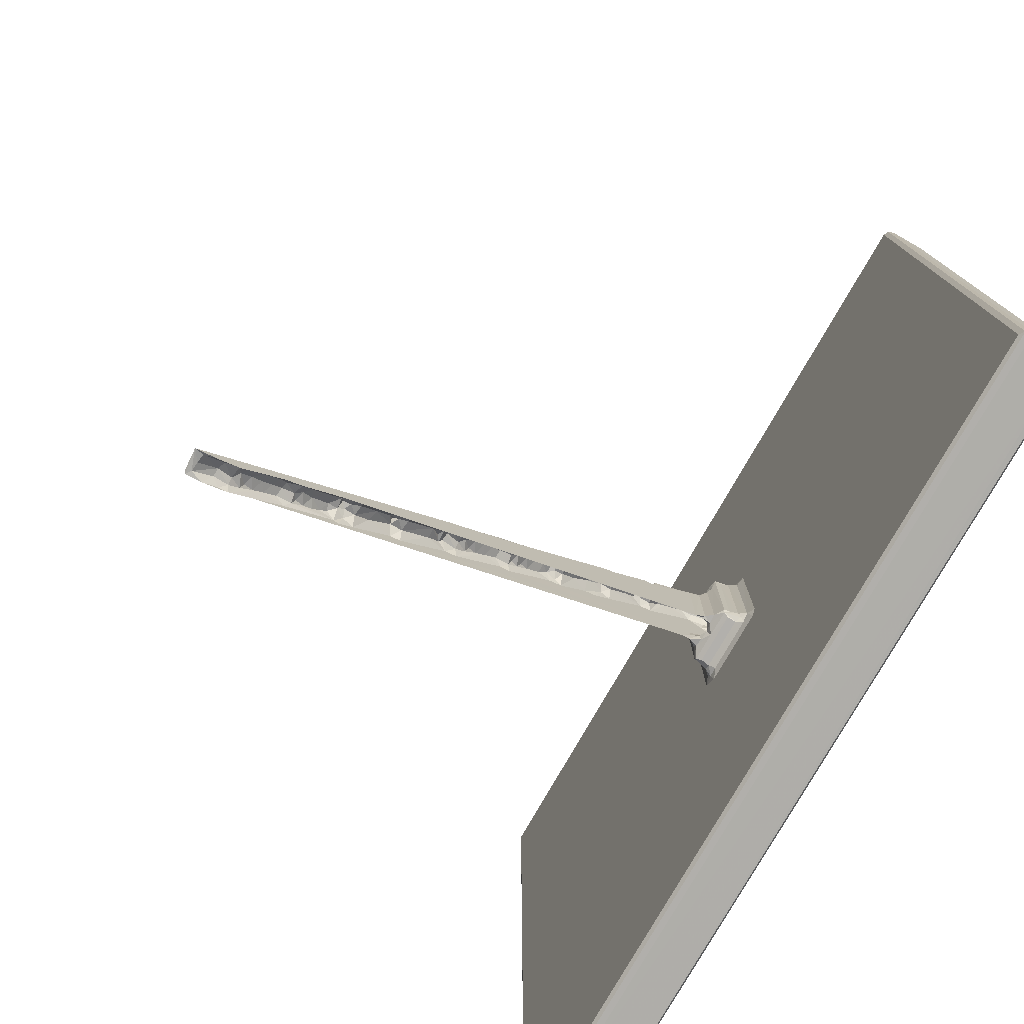
<metadata>
{"format":"obj","ext":"obj","renderer":"f3d","projection":"perspective","resolution":1024,"background":"white","views":[{"elev":-77.5,"azim":-29.7,"up":"+Z"}]}
</metadata>
<code>
v -208.2 143.5 -1.633
v -122.5 140 61.41
v -121 139.9 68.7
v -113.5 139.6 67.13
v -17.51 135.7 122.2
v -119.1 139.9 72.09
v -118.5 140.5 66.13
v -115.5 139.7 68.35
v -117.8 141.2 71.15
v -122.6 141 69.15
v -113.1 139.6 76.52
v -112.5 141.3 77.57
v -112.5 140.5 72.94
v -109 140.4 76.34
v -111.3 141.5 75.69
v -106.8 139.6 82.29
v -94.41 138.9 85.78
v -91.12 138.7 85.84
v -104 140.4 81.33
v -107.6 142.7 79.43
v -94.73 138.9 89.95
v -98.52 139.3 89.15
v -99.21 140.4 86.08
v -96.65 140.9 88.73
v -91.61 141 94.86
v -92.18 139.1 93.92
v -206.2 143.4 0.09727
v -200.7 143.1 -1.23
v -204.9 144.2 -1.012
v -205.4 147.4 -0.7827
v -205.7 150.6 -1.512
v -207 152.4 -1.694
v -207.6 151.8 -1.158
v -195.2 143 8.263
v -196.2 143.5 8.336
v -198.8 147.2 5.038
v -197.8 144.4 4.801
v -201.3 152.2 -1.685
v -199.8 151.7 5.376
v -198.9 150 3.925
v -195.7 151.9 7.593
v -192.5 142.8 2.028
v -192.9 143.9 6.533
v -195.8 152 1.953
v -192.3 151.9 2.119
v -193.3 150.6 6.141
v -174.8 151.2 25.2
v -174.8 142.1 19.34
v -175.2 142.1 23.48
v -195.3 149.4 9.093
v -191.2 143 12.26
v -189.6 144.6 13.82
v -191.6 146 9.522
v -193.6 148.3 7.693
v -193.3 151.4 10.48
v -189.3 143.8 9.937
v -188 146.1 13.01
v -184.4 143.7 14.94
v -181.8 142.7 20.23
v -184.3 146.5 16.52
v -188.5 151.2 14.7
v -188.9 149.3 11.81
v -189.8 150.5 9.546
v -185.8 150.1 13.9
v -180.4 151.1 21.4
v -171.3 142 19.93
v -179.6 143.8 19.68
v -180.7 146.7 19.88
v -182.3 149.9 17.21
v -174.3 151.1 19.6
v -177.9 149.7 21.32
v -177 144.3 22.32
v -177.5 146.8 22.69
v -173.4 150.8 27.04
v -154.6 141.3 40.76
v -172 144.5 28.4
v -172.6 142.5 27.46
v -170.7 149.2 29.43
v -172 143.2 23.99
v -170.6 145.6 26.98
v -173 146.7 24.64
v -171.5 148.9 25.92
v -172.4 150 23.59
v -168 143.4 28.35
v -166.4 142.4 32.96
v -167.1 146.5 30.57
v -163.3 143.5 32.74
v -161.1 146.7 35.99
v -157 150.4 33.74
v -168.5 149.8 27.72
v -156.8 150.4 40.91
v -166.9 150.7 32.55
v -162.7 149.6 33.23
v -165.2 149.8 30.4
v -152.7 150.3 41.44
v -153.8 141.3 36.92
v -150.6 141.1 37.01
v -155.3 150.4 32.15
v -150.1 150.2 37.05
v -17.79 144.8 121.9
v -139.9 140.7 47.49
v -136.6 149.6 54.37
v -157.6 142 40.29
v -158 143.3 37.54
v -157.2 144.4 39.91
v -157.7 147.1 37.66
v -153.5 145.3 43.74
v -160.4 149.2 35.6
v -154.2 144.1 39.53
v -150.8 143.3 41.18
v -151.7 141.9 44.73
v -155.4 146.5 39.59
v -147.3 144.8 48.89
v -151.3 147 40.83
v -154.4 149.2 37.54
v -152.5 149.3 44.09
v -145 143.5 47.09
v -146.1 147.3 45.87
v -139.5 149.7 53.85
v -136.4 140.6 54.56
v -136.8 149.6 50.31
v -146.8 141.7 49.01
v -136.9 140.8 56.17
v -140.9 141.5 54.08
v -138.5 146.7 53.67
v -147.4 149.1 48.52
v -141.3 149 53.75
v -140.3 143.6 51.73
v -139 144.5 54.46
v -136.8 141 51.21
v -136.8 143.6 53.6
v -136 145.3 58.28
v -135.1 148.7 58.35
v -132.9 149.5 50.88
v -133.2 140.4 50.94
v -117 148.8 72
v -133.4 143.1 55.61
v -134.1 142.3 59.72
v -130.7 141.1 61.99
v -133.9 146.9 55.12
v -123.9 143 64.76
v -123.8 146.7 64.51
v -116.2 148.8 67.7
v -129 142.2 63.96
v -128.3 146.2 64.54
v -128.9 148.6 63.78
v -121.3 144.8 68.2
v -120.2 148.4 71.24
v -111.9 148.6 68.58
v -120 142.8 68.05
v -118.3 143.7 71.54
v -118.7 146.4 70.5
v -119.8 147 68.82
v -116.4 146.1 74.35
v -110 147.9 79.59
v -114 148.1 75.82
v -111.1 143.4 76.01
v -113.2 145 74.13
v -113 147.3 72.55
v -109.4 147.2 75.95
v -108.5 145.9 78.22
v -94.45 147.9 85.83
v -103.9 143.2 82.94
v -105.4 146.8 80.31
v -104.6 147.9 84.06
v -100.4 143.3 86.3
v -101.9 146.6 83.63
v -95.62 147.3 91.49
v -94.49 147.9 91.48
v -97.16 143.4 89.1
v -97.54 146.3 87.73
v -90.98 147.8 85.82
v 1.112 -18.98 -1.694
v -0.0004784 -16.99 -0.4546
v 3.388 -19.81 -0.4547
v 3.49 -18.87 -1.776
v 18.9 -18.97 -1.696
v 16.94 -16.99 -1.776
v 16.94 -19.81 -0.4547
v -0.0005 122.5 120.8
v 16.94 -19.81 291
v 3.388 296.8 -1.776
v -74.16 138 107.2
v -91.58 139.9 90.39
v -88.02 139.8 93.79
v -90.24 142.1 93.38
v -85.88 139 99.52
v -73.39 138 103.2
v -83.96 140 98.14
v -86.6 142.2 96.77
v -78.17 139.9 103.5
v -77.31 138.7 106.7
v -70.2 137.9 103.3
v -73.82 140.7 105.9
v -75.77 141.4 106.6
v -71.67 140.2 111.4
v -71.4 138.5 111
v -70.38 139.9 107.6
v -63.98 140.1 114
v -70.92 143.6 107.3
v -65.34 138.5 116.6
v -56.94 137.3 116.4
v -55.49 137.3 123.5
v -59.75 139.9 117.9
v -52.44 137.1 124.4
v -49.45 137 120.6
v -56.16 138 124.2
v -56.54 139.8 121.7
v -58.66 140.8 120.3
v -52.91 137.6 121.1
v -52.85 140.1 123.4
v -55.48 141 124.2
v -51.71 141.7 127.9
v -50.45 137.9 128.5
v -49.34 139.7 125.5
v -45.5 141.2 133
v -38.09 136.6 137.7
v -41.33 136.8 128.8
v -42.76 139.8 132
v -45.44 137.7 132.8
v -38.94 137.5 138.4
v -38.97 139.8 135.6
v -40.98 141.4 134.6
v -0.0006287 124.4 117.3
v -0.0005456 152.7 117.3
v -32.87 136.4 133.5
v -34.93 136.4 137.9
v -30.48 136.3 136
v -35.8 137.6 135.5
v -35.49 140.6 137.5
v -37.67 142.2 138.5
v -30.7 136.9 139.7
v -32.88 139.5 138.3
v -32.66 141.4 143.7
v -35.3 137.3 140.5
v -32.71 136.4 143.5
v -29.36 136.4 146.2
v -30.84 138.7 142.5
v -30.93 139.9 141.1
v -28.6 137.1 142.7
v -27.32 139.4 146
v -13.98 135.6 152.2
v -17.45 135.7 156.1
v -25.04 137 146.2
v -14.24 135.6 131.2
v -13.82 134.8 124.8
v -14.75 135.8 124.7
v -10.95 136.2 124.5
v -11.28 137.2 127.4
v -11.16 132.6 124.5
v -9.787 136.8 130.8
v -10.68 135.4 148.7
v -3.699 135.2 141.7
v -13.79 134.7 155.7
v -1.157 125.6 122.5
v -8.676 129.6 122.3
v -8.967 129 123.9
v -6.882 128.7 124.5
v -6.882 130.4 121.5
v -3.601 127.8 124.5
v -2.41 128 122.2
v -3.601 130.4 121.2
v -8.759 139.5 122.3
v -10.05 139.8 125.3
v -6.882 149.5 121.5
v -8.72 139.9 130.4
v -6.689 136.9 133.5
v -1.219 128.7 119.8
v -9.966 130.6 160.4
v -8.93 129 168.2
v -3.224 136.7 136.8
v -2.907 139.7 135.8
v -7.132 135.3 145.2
v -2.528 135.7 146.5
v -0.9991 141 137.8
v 0.3309 138.2 139
v 0.8064 136.4 141.2
v 0.4863 137.2 145.8
v 3.145 137.8 143.6
v 1.678 136.2 143.6
v 2.765 141.9 141.7
v 19.68 -16.99 -0.4552
v 18.89 -18.98 292.3
v 19.68 -16.99 291
v 19.68 296.8 -0.455
v 18.88 298.9 -1.754
v 19.68 296.8 291
v 1.111 -18.98 292.3
v -0.0004894 -16.99 291
v 3.388 -19.81 291
v -0.0005732 127.7 173.1
v 3.388 -16.98 292.4
v 16.94 -16.95 292.4
v -0.0006576 122.5 168.6
v -23.76 136.2 150.9
v -22.55 137 148.9
v -23.55 139.8 149.4
v -18.85 137 152.4
v -19.9 139.7 152.7
v -15.81 137.4 155.5
v -15.84 139.8 156.2
v -11.23 132.7 158
v -10.68 135.4 152.2
v -12.25 137.5 160.5
v -13.22 135.2 158.8
v -9.188 136.8 155.1
v -8.578 139 156
v -10.76 134.1 162.6
v -1.219 125.7 165
v -0.914 126.6 169.2
v -6.882 128.7 166
v -3.667 127.9 167.7
v -7.195 135.3 148.7
v -6.203 136.9 152.6
v -2.935 137.1 149.3
v -5.495 141.3 153.8
v -3.788 138.2 151.9
v -2.764 141.6 150.6
v -0.2712 138.4 148.4
v 0.7343 141.4 147
v -9.802 130.8 166.1
v -6.882 130.4 169.2
v -3.601 130.4 169.3
v -3.601 150 169.3
v -1.219 129.9 170.7
v -1.219 150.4 170.7
v -0.0005003 157.4 173.1
v -0.0004941 296.8 -0.4546
v 1.115 298.8 -1.697
v -91.99 146.7 90
v -74.54 147.1 102.1
v -69.8 146.9 103.3
v -92.65 143.3 91.05
v -91.12 147.4 95.22
v -91.18 145.6 92.34
v -87.54 145.5 95.65
v -88.43 146.6 93.4
v -71.95 147 110.9
v -86.44 147.4 99.09
v -83.04 143.1 100.3
v -84.5 146.3 97.51
v -79.29 143 103.7
v -79.56 146.3 102.1
v -74.53 146.8 109
v -68.82 146.9 111.2
v -72.55 146.4 104.8
v -76.52 145.6 105.5
v -74.11 143.7 106.2
v -65.71 143.9 112.3
v -67.88 145.7 114.3
v -59.44 146.5 113.8
v -60.37 143.4 117.8
v -54.83 146.3 115.2
v -52.6 146.2 124.2
v -53.16 145.4 121.1
v -48.98 146 120.8
v -55.55 146.3 123.5
v -56.63 145.6 123.8
v -56.73 143.3 121.1
v -54.23 143.2 123.7
v -51.13 145.3 127.9
v -49.98 143.5 124.9
v -35.36 145.5 134.5
v -43.41 143.3 131
v -36.22 145.5 138.6
v -42.44 145.1 135.5
v -39.5 143.7 135.1
v -36.06 142.6 140.8
v -30.91 145.3 135.2
v -36.58 143.3 137.5
v -32.21 143.5 138.5
v -33.71 144.8 142.2
v -17.67 144.8 154.6
v -28.45 143.4 143.8
v -25.02 143.2 146.9
v -14.29 144.6 127.7
v -14.43 145.2 124.6
v -13.84 144.6 131.8
v -10.96 146.3 124.5
v -11.15 147.5 127.8
v -11.42 142.8 126.6
v -10.58 143 123.9
v -10.06 143 130.3
v -13.16 144.6 152.9
v -13.9 145.4 157.9
v -11.19 147.4 159.3
v -7.75 144.3 149.1
v -4.251 144.2 145.6
v -0.0007855 157.4 122.1
v -8.728 150.4 122.4
v -3.601 150 121.2
v -8.973 150.9 123.5
v -6.883 151.1 124.5
v -3.608 152 122.5
v -1.219 149.2 119.8
v -0.914 153.1 120.9
v -1.218 154.2 124.4
v -4.609 143.1 135.7
v -3.623 144.2 141.7
v 0.3299 143 140.7
v -0.2843 143.4 145
v -0.0004939 296.8 291
v 3.388 299.7 -0.4549
v 16.94 299.7 -0.455
v 16.94 299.7 291
v -26.72 144.6 148.4
v -21.38 143.1 150.2
v -16.97 143 154.3
v -15.06 144.1 158.1
v -12.54 143 155.5
v -11.16 146.2 161.8
v -7.144 143.6 152.1
v -3.714 143.5 148.5
v -8.551 142.1 155.2
v -6.882 151.1 166
v -3.708 152 168.2
v -9.089 150.8 168
v -1.219 154.1 166.2
v -6.882 149.5 169.2
v -1.371 153.2 169.6
v 1.106 298.8 292.3
v 3.388 296.8 292.4
v 16.93 296.8 292.4
v 3.388 299.7 291
v 18.89 298.8 292.3
f 2 4 1
f 1 4 5
f 3 1 6
f 7 8 4
f 7 9 8
f 3 6 10
f 6 11 12
f 1 11 6
f 8 13 4
f 8 9 13
f 13 14 4
f 13 15 14
f 11 16 12
f 4 17 18
f 4 18 5
f 14 19 4
f 14 20 19
f 11 21 16
f 4 19 17
f 11 1 21
f 16 21 22
f 19 23 17
f 23 24 17
f 22 26 25
f 21 26 22
f 1 29 28
f 1 30 29
f 1 33 32
f 1 31 30
f 1 32 31
f 1 27 33
f 1 34 27
f 29 30 36
f 29 37 28
f 29 36 37
f 31 32 38
f 30 31 36
f 27 35 39
f 27 39 33
f 33 39 32
f 36 31 40
f 31 38 40
f 32 39 41
f 28 42 1
f 28 43 42
f 28 37 43
f 38 44 40
f 32 41 38
f 38 45 44
f 44 46 40
f 44 45 46
f 42 48 1
f 1 49 34
f 27 34 35
f 35 50 39
f 51 52 35
f 34 51 35
f 43 54 53
f 37 54 43
f 37 36 54
f 50 41 39
f 36 46 54
f 36 40 46
f 50 55 41
f 43 56 42
f 43 53 56
f 56 53 57
f 56 58 42
f 56 57 58
f 34 49 51
f 51 59 52
f 51 49 59
f 58 57 60
f 52 59 61
f 53 62 57
f 53 63 62
f 53 54 63
f 46 63 54
f 46 45 63
f 38 41 47
f 63 64 62
f 63 45 64
f 35 61 50
f 35 52 61
f 55 61 41
f 50 61 55
f 57 64 60
f 57 62 64
f 41 61 47
f 61 65 47
f 42 58 48
f 48 66 1
f 58 68 67
f 58 60 68
f 58 67 48
f 60 69 68
f 60 64 69
f 64 45 69
f 45 70 69
f 69 70 71
f 67 73 72
f 67 68 73
f 61 59 65
f 68 71 73
f 68 69 71
f 65 59 74
f 45 38 70
f 49 1 75
f 67 72 48
f 59 77 76
f 49 77 59
f 59 76 78
f 48 79 66
f 48 72 79
f 79 81 80
f 72 81 79
f 72 73 81
f 59 78 74
f 74 47 65
f 81 82 80
f 81 83 82
f 73 83 81
f 73 71 83
f 70 83 71
f 79 84 66
f 79 80 84
f 77 85 76
f 77 49 85
f 84 80 86
f 76 85 78
f 84 87 66
f 49 75 85
f 87 86 88
f 84 86 87
f 70 89 83
f 83 90 82
f 83 89 90
f 70 38 89
f 80 90 86
f 80 82 90
f 47 74 91
f 74 92 91
f 78 92 74
f 86 93 88
f 86 94 93
f 86 90 94
f 90 89 94
f 66 87 96
f 38 47 91
f 94 89 93
f 96 97 66
f 38 98 89
f 95 38 91
f 98 38 99
f 1 66 101
f 38 95 100
f 99 38 100
f 95 102 100
f 85 92 78
f 85 75 103
f 87 88 104
f 85 91 92
f 87 104 96
f 104 106 105
f 104 88 106
f 103 107 85
f 88 93 108
f 88 108 106
f 93 89 108
f 85 107 91
f 104 109 96
f 104 105 109
f 96 110 97
f 96 109 110
f 103 111 107
f 75 111 103
f 105 112 109
f 111 113 107
f 109 114 110
f 109 112 114
f 89 106 108
f 89 115 106
f 89 98 115
f 106 112 105
f 106 115 112
f 98 99 115
f 115 114 112
f 115 99 114
f 107 116 91
f 95 91 116
f 66 97 101
f 110 117 97
f 110 114 117
f 114 118 117
f 114 99 118
f 95 116 119
f 95 119 102
f 1 120 75
f 97 117 101
f 99 100 121
f 99 121 118
f 111 122 113
f 111 75 122
f 75 123 122
f 122 124 113
f 122 123 124
f 117 118 125
f 116 126 119
f 107 126 116
f 107 113 126
f 126 127 119
f 113 127 126
f 117 128 101
f 117 125 128
f 75 120 123
f 128 125 129
f 101 128 130
f 128 131 130
f 128 129 131
f 124 132 127
f 124 127 113
f 124 123 132
f 129 125 131
f 118 121 125
f 119 133 102
f 119 127 133
f 132 133 127
f 121 100 134
f 101 135 1
f 101 130 135
f 130 137 135
f 130 131 137
f 1 3 120
f 123 138 132
f 123 139 138
f 123 120 139
f 131 140 137
f 131 125 140
f 137 140 141
f 121 140 125
f 121 134 140
f 137 141 135
f 135 141 2
f 140 142 141
f 140 134 142
f 134 100 143
f 134 143 142
f 139 144 138
f 138 145 132
f 138 144 145
f 133 146 102
f 132 146 133
f 132 145 146
f 120 3 139
f 139 10 144
f 139 3 10
f 144 10 145
f 102 146 136
f 146 148 136
f 145 148 146
f 102 136 100
f 135 2 1
f 100 149 143
f 4 2 7
f 2 141 7
f 7 150 9
f 141 150 7
f 141 147 150
f 9 150 151
f 150 152 151
f 150 153 152
f 147 153 150
f 147 141 153
f 6 154 148
f 10 148 145
f 10 6 148
f 6 12 155
f 6 155 154
f 142 153 141
f 142 143 153
f 153 143 152
f 136 148 156
f 154 156 148
f 13 157 15
f 13 158 157
f 9 158 13
f 9 151 158
f 151 159 158
f 151 152 159
f 143 159 152
f 143 149 159
f 159 160 158
f 159 149 160
f 14 157 20
f 15 157 14
f 157 161 20
f 157 160 161
f 157 158 160
f 154 155 156
f 156 155 136
f 100 162 149
f 19 20 163
f 20 164 163
f 20 161 164
f 12 165 155
f 12 16 165
f 19 166 23
f 19 163 166
f 163 167 166
f 163 164 167
f 16 168 165
f 160 164 161
f 160 149 164
f 136 155 169
f 164 149 167
f 155 165 169
f 23 170 24
f 23 166 170
f 166 171 170
f 166 167 171
f 136 169 100
f 149 162 167
f 167 162 171
f 22 25 16
f 165 168 169
f 173 176 175
f 176 177 175
f 177 176 178
f 177 179 175
f 175 179 181
f 173 182 176
f 176 182 178
f 1 5 21
f 21 5 183
f 17 184 18
f 17 24 184
f 184 185 18
f 184 186 185
f 26 187 25
f 26 21 187
f 18 185 188
f 185 189 188
f 185 190 189
f 21 183 187
f 189 191 188
f 187 183 192
f 18 188 5
f 5 188 193
f 191 194 188
f 191 195 194
f 192 197 196
f 183 197 192
f 188 198 193
f 188 194 198
f 198 199 193
f 198 200 199
f 197 201 196
f 197 183 201
f 193 199 202
f 193 202 5
f 183 203 201
f 199 204 202
f 183 5 203
f 203 5 205
f 5 202 206
f 201 203 207
f 204 208 202
f 204 209 208
f 202 210 206
f 202 208 210
f 208 211 210
f 208 212 211
f 207 214 213
f 203 214 207
f 203 205 214
f 210 215 206
f 210 211 215
f 214 216 213
f 205 5 217
f 206 215 218
f 215 219 218
f 206 218 5
f 214 220 216
f 214 205 220
f 205 217 220
f 220 221 216
f 220 217 221
f 219 222 218
f 219 223 222
f 180 224 174
f 5 227 217
f 5 218 226
f 5 226 228
f 218 229 226
f 218 222 229
f 222 230 229
f 222 231 230
f 228 233 232
f 228 226 233
f 229 233 226
f 229 230 233
f 221 235 234
f 217 235 221
f 217 227 235
f 227 236 235
f 236 227 237
f 232 239 238
f 232 233 239
f 236 237 234
f 235 236 234
f 232 240 228
f 232 238 240
f 240 238 241
f 228 240 242
f 240 244 242
f 240 241 244
f 5 228 245
f 5 247 246
f 5 245 247
f 247 249 248
f 246 248 250
f 246 247 248
f 247 251 249
f 247 245 251
f 228 252 245
f 227 5 243
f 228 242 252
f 245 252 253
f 245 253 251
f 5 254 243
f 5 246 254
f 246 250 254
f 224 180 255
f 256 258 257
f 256 257 250
f 256 260 258
f 256 261 260
f 256 262 261
f 256 259 262
f 256 248 263
f 256 250 248
f 256 263 259
f 263 248 264
f 263 265 259
f 259 265 262
f 248 249 264
f 251 267 266
f 249 266 264
f 249 251 266
f 261 255 260
f 261 268 255
f 261 262 268
f 224 255 268
f 257 269 250
f 257 270 269
f 257 258 270
f 251 253 267
f 267 253 271
f 267 272 266
f 267 271 272
f 253 252 273
f 273 274 253
f 271 275 272
f 271 276 275
f 271 277 276
f 271 253 277
f 253 278 277
f 253 274 278
f 277 280 279
f 277 278 280
f 277 281 276
f 277 279 281
f 179 177 181
f 177 282 283
f 181 177 283
f 177 285 282
f 177 286 285
f 178 286 177
f 173 288 174
f 173 175 288
f 288 289 174
f 288 175 290
f 174 289 180
f 175 181 290
f 288 293 292
f 288 283 293
f 290 283 288
f 290 181 283
f 289 291 180
f 180 291 294
f 237 227 295
f 244 297 296
f 244 241 297
f 244 296 242
f 227 243 295
f 296 299 298
f 296 297 299
f 296 298 242
f 298 301 300
f 298 299 301
f 254 250 302
f 242 303 252
f 298 300 242
f 243 305 304
f 243 254 305
f 243 304 295
f 242 306 303
f 242 300 306
f 254 302 305
f 300 307 306
f 300 301 307
f 305 308 304
f 305 302 308
f 180 294 255
f 294 309 255
f 294 310 309
f 294 291 310
f 270 258 311
f 269 302 250
f 258 260 311
f 311 260 312
f 252 313 273
f 252 314 313
f 252 303 314
f 273 315 274
f 273 313 315
f 313 314 315
f 303 306 314
f 314 307 316
f 314 306 307
f 314 316 317
f 260 255 312
f 312 255 309
f 315 317 318
f 315 314 317
f 315 319 274
f 315 318 319
f 278 319 320
f 278 274 319
f 278 279 280
f 278 320 279
f 270 321 269
f 269 308 302
f 269 321 308
f 270 323 322
f 270 312 323
f 311 312 270
f 322 323 324
f 312 325 323
f 312 310 325
f 312 309 310
f 310 291 325
f 323 326 324
f 323 325 326
f 325 327 326
f 325 291 327
f 283 282 284
f 282 287 284
f 284 287 283
f 173 174 329
f 173 329 182
f 182 286 178
f 162 100 172
f 162 330 171
f 162 172 330
f 172 100 331
f 184 333 186
f 24 333 184
f 24 170 333
f 25 334 16
f 333 335 186
f 333 330 335
f 170 330 333
f 170 171 330
f 16 334 168
f 185 186 190
f 186 336 190
f 186 337 336
f 186 335 337
f 25 187 334
f 168 334 169
f 330 337 335
f 330 172 337
f 169 334 338
f 334 339 338
f 189 190 340
f 187 339 334
f 190 341 340
f 190 336 341
f 191 340 342
f 189 340 191
f 340 343 342
f 340 341 343
f 337 341 336
f 337 172 341
f 172 331 341
f 341 331 343
f 187 344 339
f 169 338 100
f 338 345 100
f 100 332 331
f 331 332 346
f 191 342 195
f 187 192 344
f 342 347 195
f 342 343 347
f 195 348 194
f 195 347 348
f 339 344 338
f 343 331 347
f 194 200 198
f 194 348 200
f 346 347 331
f 346 348 347
f 346 200 348
f 346 332 200
f 200 332 349
f 196 350 338
f 192 338 344
f 192 196 338
f 200 349 199
f 196 201 350
f 345 338 350
f 332 351 349
f 349 352 199
f 349 351 352
f 100 353 332
f 345 354 100
f 332 353 351
f 351 355 352
f 351 353 355
f 353 100 356
f 204 352 209
f 199 352 204
f 345 350 357
f 350 358 357
f 201 358 350
f 208 359 212
f 209 359 208
f 352 359 209
f 352 355 359
f 345 357 354
f 359 360 212
f 359 355 360
f 207 213 358
f 207 358 201
f 212 360 211
f 357 361 354
f 357 358 361
f 213 361 358
f 353 356 355
f 355 362 360
f 355 356 362
f 356 363 362
f 211 362 215
f 211 360 362
f 215 364 219
f 362 364 215
f 362 363 364
f 354 365 100
f 361 366 354
f 213 366 361
f 213 216 366
f 219 367 223
f 219 364 367
f 354 366 365
f 222 367 231
f 223 367 222
f 364 363 367
f 216 368 366
f 216 221 368
f 174 224 225
f 174 225 328
f 356 369 363
f 356 100 369
f 367 370 231
f 367 363 370
f 363 371 370
f 363 369 371
f 221 234 368
f 231 370 230
f 365 366 372
f 368 372 366
f 233 371 239
f 230 371 233
f 230 370 371
f 368 234 372
f 238 374 241
f 239 374 238
f 371 374 239
f 371 369 374
f 374 369 375
f 100 377 376
f 377 380 379
f 377 381 376
f 377 382 381
f 377 379 382
f 376 383 378
f 376 381 383
f 365 373 100
f 100 384 369
f 369 384 375
f 376 378 100
f 100 385 377
f 100 373 385
f 100 378 384
f 377 386 380
f 377 385 386
f 378 388 384
f 384 388 387
f 263 264 382
f 263 379 390
f 263 382 379
f 263 390 265
f 265 391 262
f 264 381 382
f 264 383 381
f 264 266 383
f 390 379 392
f 392 393 390
f 390 393 394
f 265 394 391
f 265 390 394
f 379 380 392
f 262 395 268
f 262 391 395
f 224 395 225
f 224 268 395
f 394 397 396
f 391 396 395
f 391 394 396
f 225 395 396
f 383 398 378
f 266 272 398
f 266 398 383
f 378 399 388
f 378 398 399
f 272 275 398
f 398 400 399
f 398 275 400
f 399 401 388
f 399 400 401
f 276 281 400
f 275 276 400
f 400 281 401
f 225 396 389
f 396 397 389
f 225 389 327
f 225 327 402
f 329 174 328
f 182 329 286
f 329 404 286
f 329 403 404
f 328 402 329
f 225 402 328
f 285 287 282
f 285 286 287
f 404 405 286
f 372 406 365
f 234 406 372
f 241 375 297
f 241 374 375
f 234 237 406
f 365 406 373
f 297 407 299
f 297 375 407
f 375 384 407
f 407 384 408
f 237 409 406
f 237 295 409
f 299 408 301
f 299 407 408
f 406 409 373
f 295 304 409
f 373 409 385
f 301 410 307
f 301 408 410
f 384 410 408
f 304 308 411
f 304 411 409
f 385 411 386
f 409 411 385
f 387 412 384
f 388 413 387
f 387 318 412
f 387 413 318
f 307 410 414
f 384 414 410
f 384 412 414
f 316 414 412
f 316 307 414
f 316 318 317
f 316 412 318
f 392 415 393
f 380 386 392
f 393 415 394
f 415 416 394
f 392 417 415
f 386 417 392
f 318 320 319
f 318 413 320
f 388 320 413
f 388 401 320
f 320 281 279
f 320 401 281
f 394 418 397
f 394 416 418
f 308 321 411
f 411 321 417
f 270 419 417
f 270 322 419
f 321 270 417
f 322 324 419
f 411 417 386
f 415 417 416
f 419 416 417
f 419 324 416
f 416 420 418
f 324 420 416
f 324 326 420
f 326 327 420
f 397 418 389
f 418 327 389
f 418 420 327
f 291 289 327
f 327 289 402
f 288 292 421
f 289 288 421
f 421 292 422
f 422 292 293
f 422 293 423
f 289 421 402
f 329 424 403
f 403 424 404
f 329 421 424
f 402 421 329
f 424 405 404
f 424 425 405
f 424 421 425
f 422 425 421
f 422 423 425
f 287 425 283
f 293 425 423
f 293 283 425
f 287 286 425
f 405 425 286

</code>
